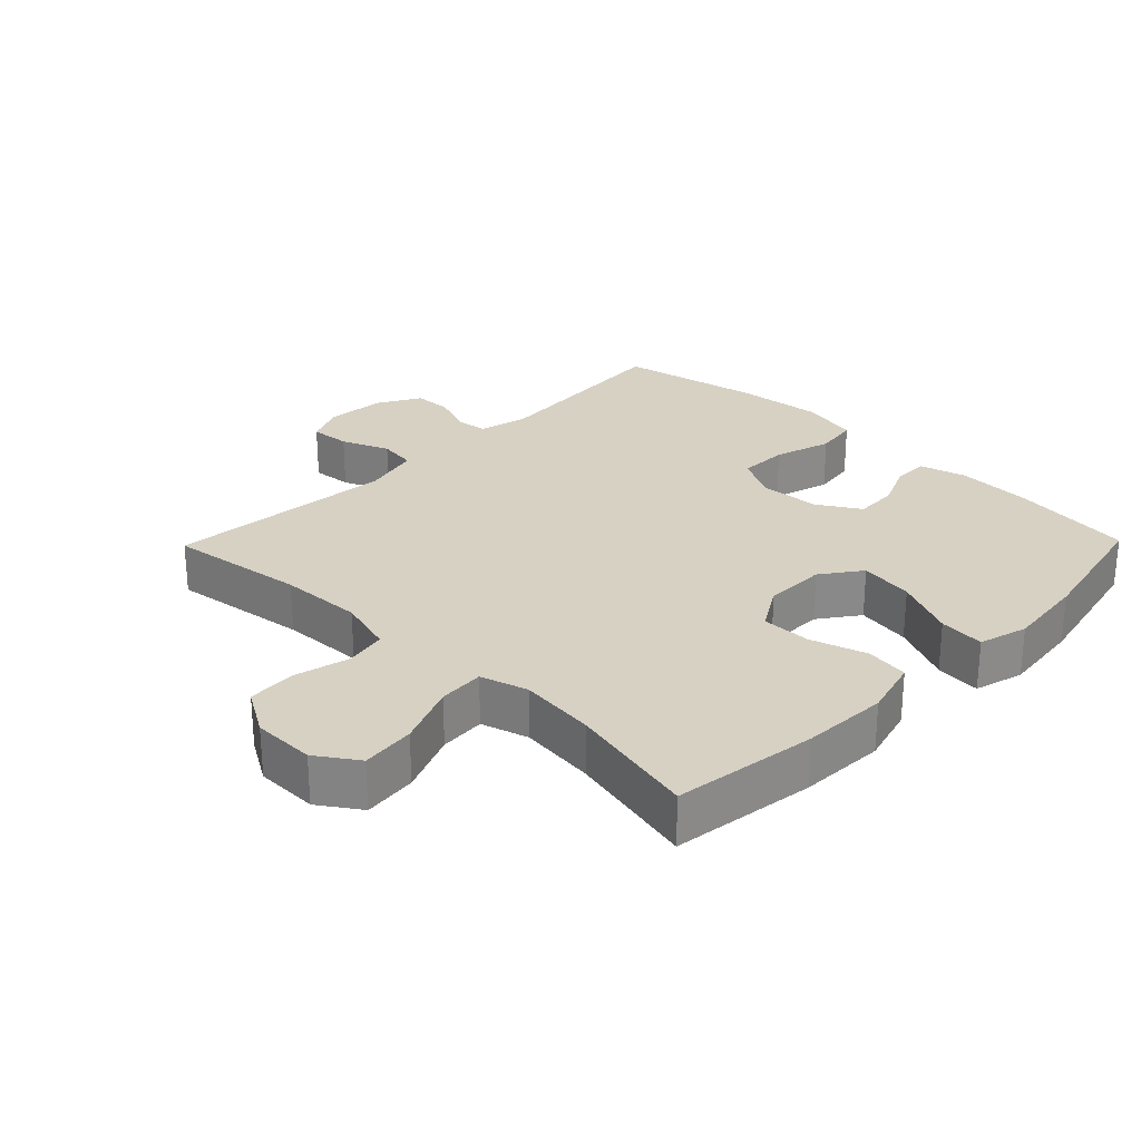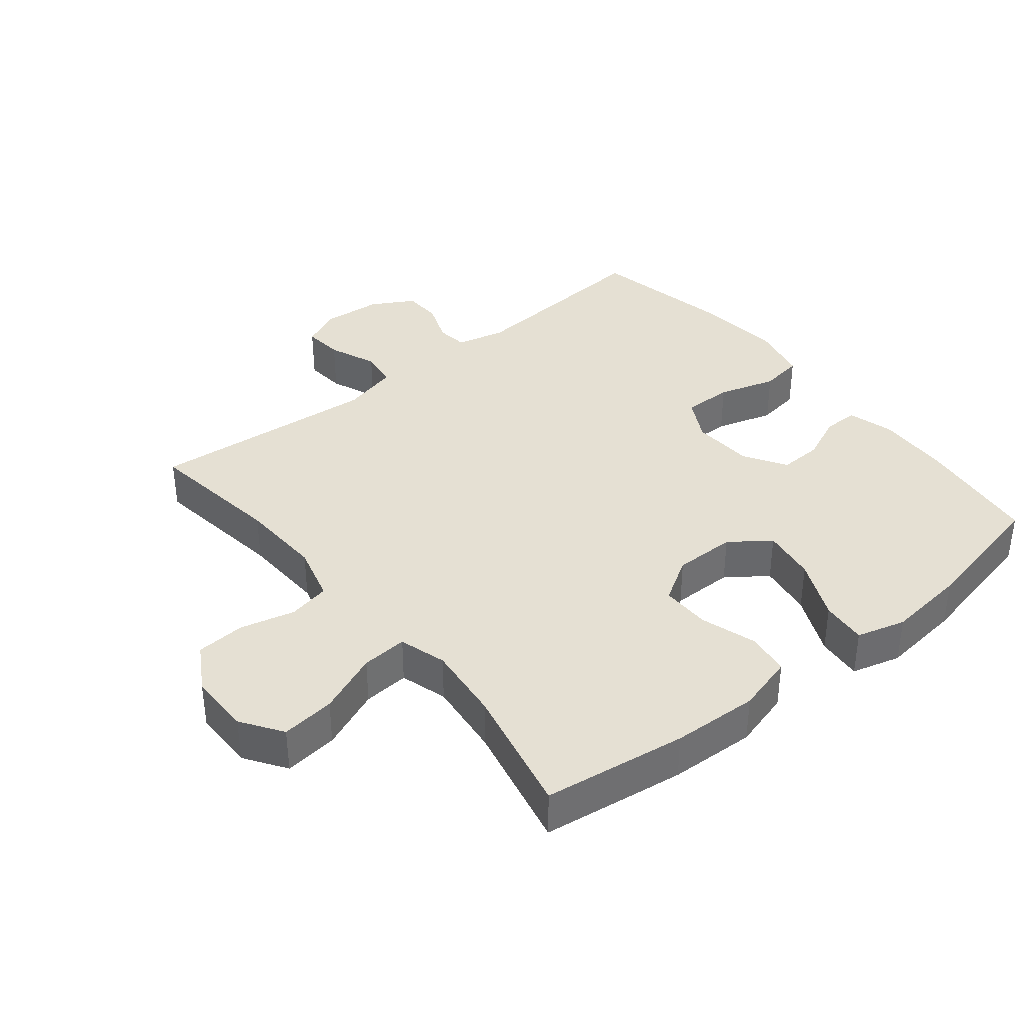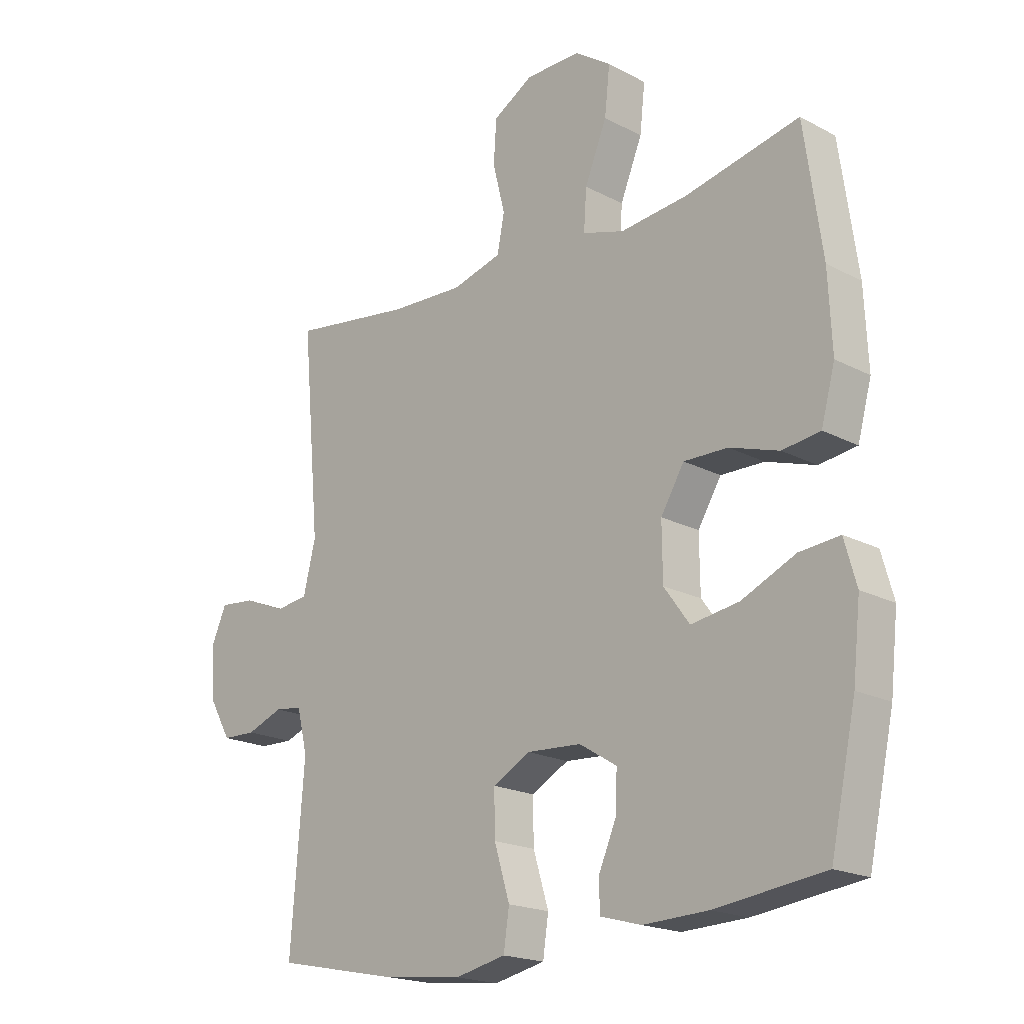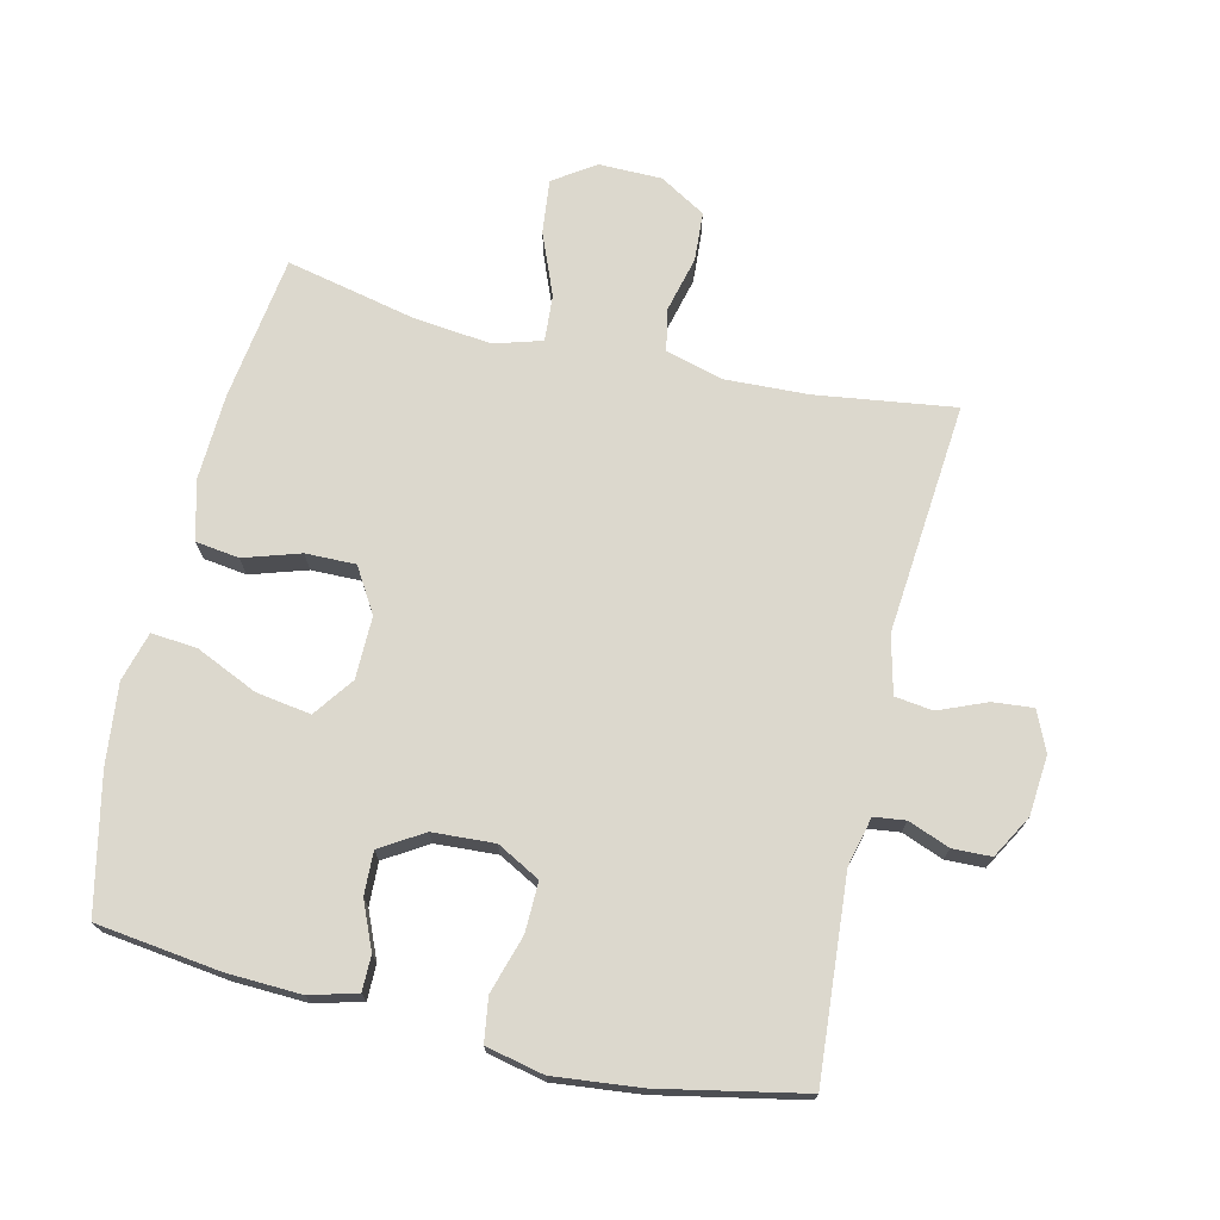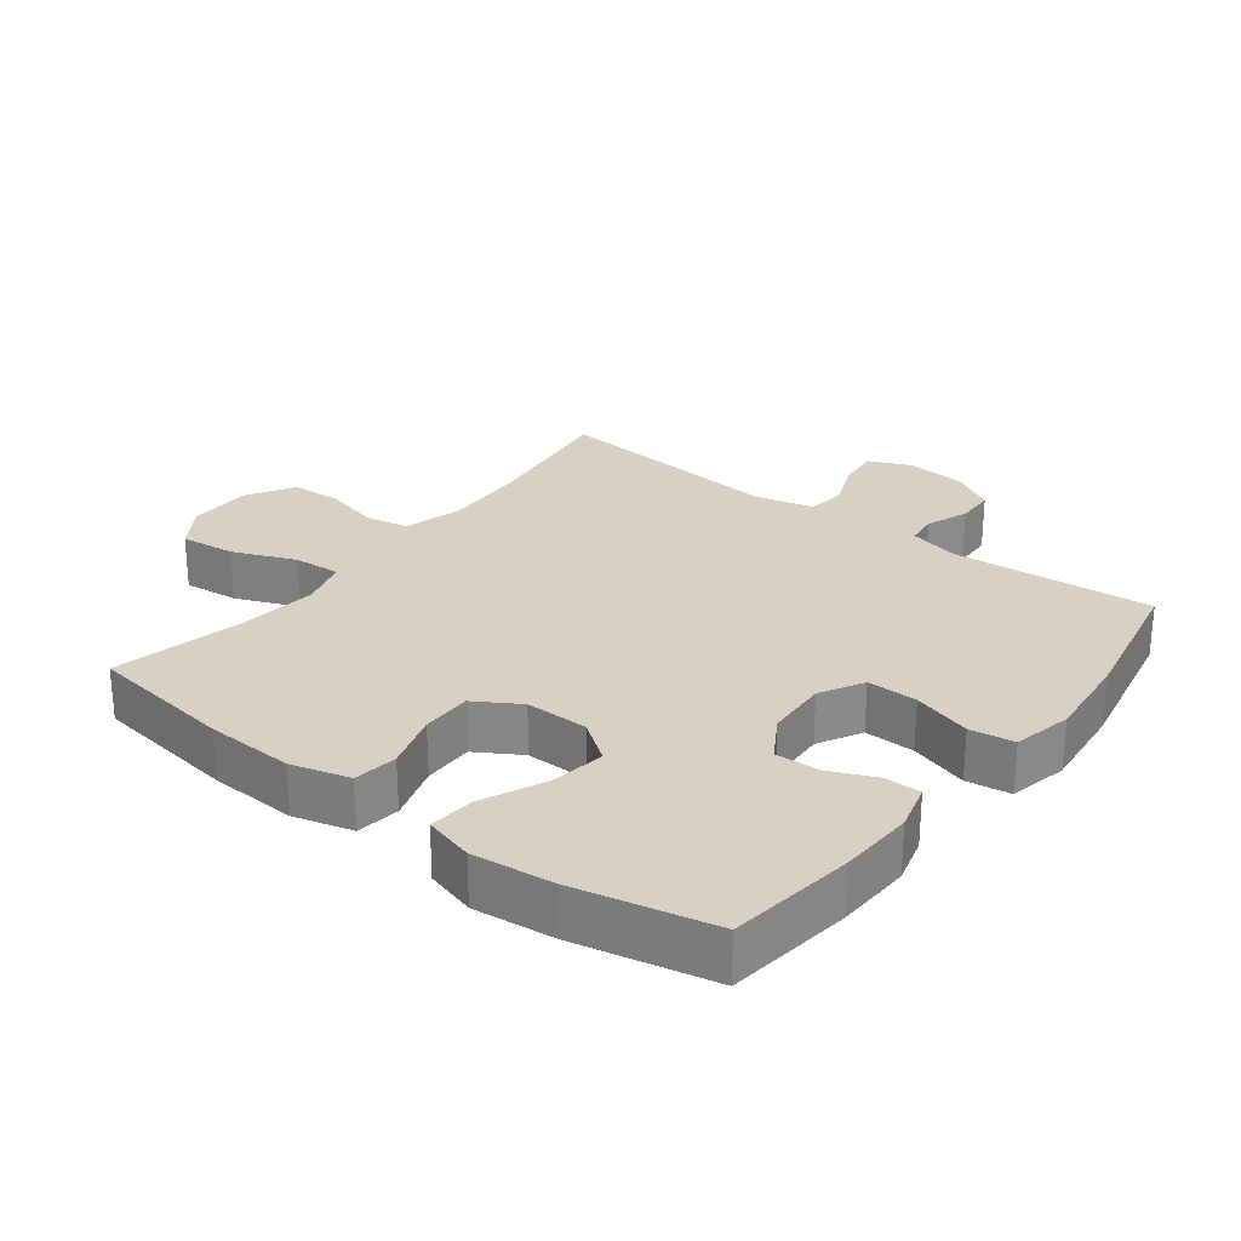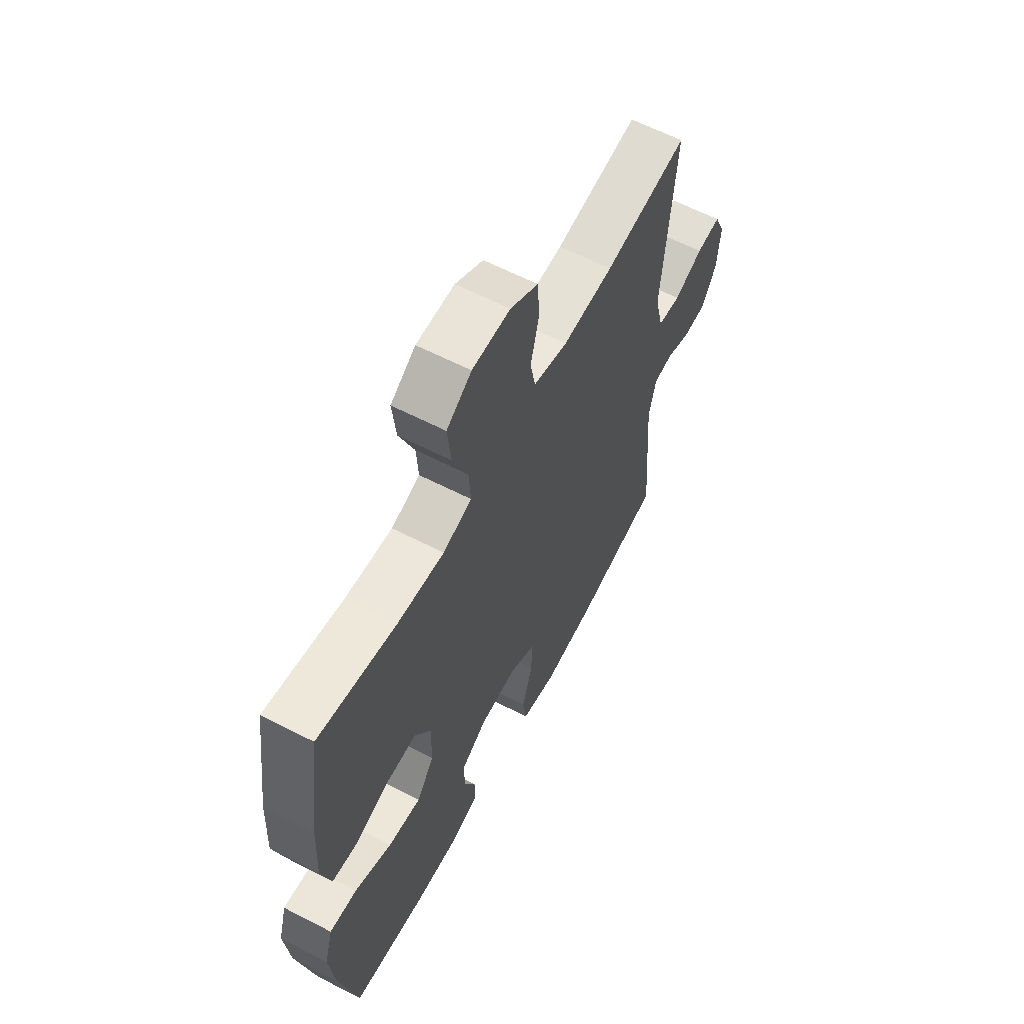
<metadata>
{"format":"obj","ext":"obj","renderer":"f3d","projection":"perspective","resolution":1024,"background":"white","views":[{"elev":27.1,"azim":44.3,"up":"+Y"},{"elev":37.9,"azim":51.0,"up":"+Y"},{"elev":-19.2,"azim":45.2,"up":"+Z"},{"elev":72.5,"azim":-166.8,"up":"+Y"},{"elev":26.9,"azim":127.6,"up":"+Y"},{"elev":61.5,"azim":117.7,"up":"+Z"}]}
</metadata>
<code>
o path5952
v 0.3194 0.0375 0.432
v 0.2005 0.0375 0.419
v 0.1269 0.0375 0.4411
v 0.1318 0.0375 0.5126
v 0.1708 0.0375 0.6081
v 0.18 0.0375 0.6921
v 0.1162 0.0375 0.7354
v 0.01874 0.0375 0.7346
v -0.05242 0.0375 0.6925
v -0.05728 0.0375 0.6163
v -0.03599 0.0375 0.5308
v -0.04871 0.0375 0.4654
v -0.1368 0.0375 0.4412
v -0.2665 0.0375 0.4466
v -0.4806 0.0375 0.4764
v -0.4489 0.0375 0.1202
v -0.4706 0.0375 0.03152
v -0.5289 0.0375 0.02391
v -0.6033 0.0375 0.05436
v -0.6654 0.0375 0.06015
v -0.6927 0.0375 -0.001488
v -0.6849 0.0375 -0.09367
v -0.6473 0.0375 -0.1596
v -0.5876 0.0375 -0.1613
v -0.5236 0.0375 -0.1367
v -0.4752 0.0375 -0.1427
v -0.4568 0.0375 -0.2186
v -0.4806 0.0375 -0.5255
v -0.2582 0.0375 -0.5705
v -0.1241 0.0375 -0.5847
v -0.03433 0.0375 -0.5651
v -0.02448 0.0375 -0.4979
v -0.05162 0.0375 -0.4084
v -0.05317 0.0375 -0.3315
v 0.0132 0.0375 -0.2956
v 0.1089 0.0375 -0.3012
v 0.1751 0.0375 -0.3419
v 0.1727 0.0375 -0.4084
v 0.1417 0.0375 -0.4804
v 0.1418 0.0375 -0.5348
v 0.2146 0.0375 -0.5548
v 0.3288 0.0375 -0.5503
v 0.5211 0.0375 -0.5255
v 0.5662 0.0375 -0.3153
v 0.5798 0.0375 -0.1916
v 0.5584 0.0375 -0.1155
v 0.4876 0.0375 -0.122
v 0.3924 0.0375 -0.1649
v 0.3079 0.0375 -0.1779
v 0.2629 0.0375 -0.116
v 0.2619 0.0375 -0.01994
v 0.3033 0.0375 0.04814
v 0.3804 0.0375 0.04706
v 0.4676 0.0375 0.01939
v 0.5344 0.0375 0.02862
v 0.5588 0.0375 0.1184
v 0.5526 0.0375 0.2529
v 0.5211 0.0375 0.4764
v 0.3194 -0.0375 0.432
v 0.2005 -0.0375 0.419
v 0.1269 -0.0375 0.4411
v 0.1318 -0.0375 0.5126
v 0.1708 -0.0375 0.6081
v 0.18 -0.0375 0.6921
v 0.1162 -0.0375 0.7354
v 0.01874 -0.0375 0.7346
v -0.05242 -0.0375 0.6925
v -0.05728 -0.0375 0.6163
v -0.03599 -0.0375 0.5308
v -0.04871 -0.0375 0.4654
v -0.1368 -0.0375 0.4412
v -0.2665 -0.0375 0.4466
v -0.4806 -0.0375 0.4764
v -0.4489 -0.0375 0.1202
v -0.4706 -0.0375 0.03152
v -0.5289 -0.0375 0.02391
v -0.6033 -0.0375 0.05436
v -0.6654 -0.0375 0.06015
v -0.6927 -0.0375 -0.001488
v -0.6849 -0.0375 -0.09367
v -0.6473 -0.0375 -0.1596
v -0.5876 -0.0375 -0.1613
v -0.5236 -0.0375 -0.1367
v -0.4752 -0.0375 -0.1427
v -0.4568 -0.0375 -0.2186
v -0.4806 -0.0375 -0.5255
v -0.2582 -0.0375 -0.5705
v -0.1241 -0.0375 -0.5847
v -0.03433 -0.0375 -0.5651
v -0.02448 -0.0375 -0.4979
v -0.05162 -0.0375 -0.4084
v -0.05317 -0.0375 -0.3315
v 0.0132 -0.0375 -0.2956
v 0.1089 -0.0375 -0.3012
v 0.1751 -0.0375 -0.3419
v 0.1727 -0.0375 -0.4084
v 0.1417 -0.0375 -0.4804
v 0.1418 -0.0375 -0.5348
v 0.2146 -0.0375 -0.5548
v 0.3288 -0.0375 -0.5503
v 0.5211 -0.0375 -0.5255
v 0.5662 -0.0375 -0.3153
v 0.5798 -0.0375 -0.1916
v 0.5584 -0.0375 -0.1155
v 0.4876 -0.0375 -0.122
v 0.3924 -0.0375 -0.1649
v 0.3079 -0.0375 -0.1779
v 0.2629 -0.0375 -0.116
v 0.2619 -0.0375 -0.01994
v 0.3033 -0.0375 0.04814
v 0.3804 -0.0375 0.04706
v 0.4676 -0.0375 0.01939
v 0.5344 -0.0375 0.02862
v 0.5588 -0.0375 0.1184
v 0.5526 -0.0375 0.2529
v 0.5211 -0.0375 0.4764
v 0.5662 0.0375 -0.3153
v 0.5798 0.0375 -0.1916
v 0.5584 0.0375 -0.1155
v 0.5584 0.0375 -0.1155
v 0.5344 0.0375 0.02862
v 0.5344 0.0375 0.02862
v 0.5588 0.0375 0.1184
v 0.5526 0.0375 0.2529
v 0.4876 0.0375 -0.122
v 0.5211 0.0375 -0.5255
v 0.5211 0.0375 -0.5255
v 0.4676 0.0375 0.01939
v 0.5211 0.0375 0.4764
v 0.5211 0.0375 0.4764
v 0.3924 0.0375 -0.1649
v 0.3804 0.0375 0.04706
v 0.3288 0.0375 -0.5503
v 0.3194 0.0375 0.432
v 0.3079 0.0375 -0.1779
v 0.3079 0.0375 -0.1779
v 0.3033 0.0375 0.04814
v 0.2146 0.0375 -0.5548
v 0.2005 0.0375 0.419
v 0.2629 0.0375 -0.116
v 0.2619 0.0375 -0.01994
v 0.1418 0.0375 -0.5348
v 0.1418 0.0375 -0.5348
v 0.1751 0.0375 -0.3419
v 0.1751 0.0375 -0.3419
v 0.1727 0.0375 -0.4084
v 0.1269 0.0375 0.4411
v 0.1269 0.0375 0.4411
v 0.1708 0.0375 0.6081
v 0.18 0.0375 0.6921
v 0.18 0.0375 0.6921
v 0.1162 0.0375 0.7354
v 0.1089 0.0375 -0.3012
v 0.1417 0.0375 -0.4804
v 0.1318 0.0375 0.5126
v 0.01874 0.0375 0.7346
v 0.0132 0.0375 -0.2956
v -0.05242 0.0375 0.6925
v -0.05317 0.0375 -0.3315
v -0.05317 0.0375 -0.3315
v -0.03433 0.0375 -0.5651
v -0.03433 0.0375 -0.5651
v -0.02448 0.0375 -0.4979
v -0.05162 0.0375 -0.4084
v -0.1241 0.0375 -0.5847
v -0.03599 0.0375 0.5308
v -0.04871 0.0375 0.4654
v -0.04871 0.0375 0.4654
v -0.05728 0.0375 0.6163
v -0.1368 0.0375 0.4412
v -0.2582 0.0375 -0.5705
v -0.2665 0.0375 0.4466
v -0.4806 0.0375 -0.5255
v -0.4806 0.0375 -0.5255
v -0.4489 0.0375 0.1202
v -0.4706 0.0375 0.03152
v -0.4706 0.0375 0.03152
v -0.4806 0.0375 0.4764
v -0.4806 0.0375 0.4764
v -0.4752 0.0375 -0.1427
v -0.4752 0.0375 -0.1427
v -0.4568 0.0375 -0.2186
v -0.5289 0.0375 0.02391
v -0.5236 0.0375 -0.1367
v -0.5876 0.0375 -0.1613
v -0.6033 0.0375 0.05436
v -0.6473 0.0375 -0.1596
v -0.6654 0.0375 0.06015
v -0.6654 0.0375 0.06015
v -0.6849 0.0375 -0.09367
v -0.6927 0.0375 -0.001488
v 0.5662 -0.0375 -0.3153
v 0.5798 -0.0375 -0.1916
v 0.5584 -0.0375 -0.1155
v 0.5584 -0.0375 -0.1155
v 0.5344 -0.0375 0.02862
v 0.5344 -0.0375 0.02862
v 0.5588 -0.0375 0.1184
v 0.5526 -0.0375 0.2529
v 0.4876 -0.0375 -0.122
v 0.5211 -0.0375 -0.5255
v 0.5211 -0.0375 -0.5255
v 0.4676 -0.0375 0.01939
v 0.5211 -0.0375 0.4764
v 0.5211 -0.0375 0.4764
v 0.3924 -0.0375 -0.1649
v 0.3804 -0.0375 0.04706
v 0.3288 -0.0375 -0.5503
v 0.3194 -0.0375 0.432
v 0.3079 -0.0375 -0.1779
v 0.3079 -0.0375 -0.1779
v 0.3033 -0.0375 0.04814
v 0.2146 -0.0375 -0.5548
v 0.2005 -0.0375 0.419
v 0.2629 -0.0375 -0.116
v 0.2619 -0.0375 -0.01994
v 0.1418 -0.0375 -0.5348
v 0.1418 -0.0375 -0.5348
v 0.1751 -0.0375 -0.3419
v 0.1751 -0.0375 -0.3419
v 0.1727 -0.0375 -0.4084
v 0.1269 -0.0375 0.4411
v 0.1269 -0.0375 0.4411
v 0.1708 -0.0375 0.6081
v 0.18 -0.0375 0.6921
v 0.18 -0.0375 0.6921
v 0.1162 -0.0375 0.7354
v 0.1089 -0.0375 -0.3012
v 0.1417 -0.0375 -0.4804
v 0.1318 -0.0375 0.5126
v 0.01874 -0.0375 0.7346
v 0.0132 -0.0375 -0.2956
v -0.05242 -0.0375 0.6925
v -0.05317 -0.0375 -0.3315
v -0.05317 -0.0375 -0.3315
v -0.03433 -0.0375 -0.5651
v -0.03433 -0.0375 -0.5651
v -0.02448 -0.0375 -0.4979
v -0.05162 -0.0375 -0.4084
v -0.1241 -0.0375 -0.5847
v -0.03599 -0.0375 0.5308
v -0.04871 -0.0375 0.4654
v -0.04871 -0.0375 0.4654
v -0.05728 -0.0375 0.6163
v -0.1368 -0.0375 0.4412
v -0.2582 -0.0375 -0.5705
v -0.2665 -0.0375 0.4466
v -0.4806 -0.0375 -0.5255
v -0.4806 -0.0375 -0.5255
v -0.4489 -0.0375 0.1202
v -0.4706 -0.0375 0.03152
v -0.4706 -0.0375 0.03152
v -0.4806 -0.0375 0.4764
v -0.4806 -0.0375 0.4764
v -0.4752 -0.0375 -0.1427
v -0.4752 -0.0375 -0.1427
v -0.4568 -0.0375 -0.2186
v -0.5289 -0.0375 0.02391
v -0.5236 -0.0375 -0.1367
v -0.5876 -0.0375 -0.1613
v -0.6033 -0.0375 0.05436
v -0.6473 -0.0375 -0.1596
v -0.6654 -0.0375 0.06015
v -0.6654 -0.0375 0.06015
v -0.6849 -0.0375 -0.09367
v -0.6927 -0.0375 -0.001488
f 206 193 200
f 244 231 233
f 200 193 194
f 265 261 266
f 192 210 208
f 207 209 212
f 244 224 231
f 259 265 260
f 251 258 259
f 260 265 262
f 215 228 210
f 221 229 213
f 255 251 259
f 250 216 245
f 216 222 242
f 230 241 222
f 196 198 203
f 234 255 257
f 198 199 207
f 266 261 263
f 234 246 239
f 208 210 219
f 259 258 265
f 224 241 230
f 250 247 253
f 239 240 238
f 225 227 224
f 208 219 221
f 199 209 207
f 232 250 251
f 232 251 234
f 215 232 228
f 204 209 199
f 212 222 216
f 242 245 216
f 250 245 247
f 216 232 215
f 246 234 257
f 261 265 258
f 238 240 236
f 209 214 212
f 214 222 212
f 210 228 219
f 192 208 201
f 208 221 213
f 213 229 217
f 206 210 192
f 234 251 255
f 240 239 246
f 246 257 248
f 203 198 207
f 222 241 242
f 216 250 232
f 241 224 244
f 193 206 192
f 227 231 224
f 44 45 103 102
f 45 120 195 103
f 122 56 114 197
f 56 57 115 114
f 46 47 105 104
f 127 44 102 202
f 54 55 113 112
f 57 130 205 115
f 47 48 106 105
f 53 54 112 111
f 42 43 101 100
f 58 1 59 116
f 48 136 211 106
f 52 53 111 110
f 41 42 100 99
f 1 2 60 59
f 49 50 108 107
f 51 52 110 109
f 50 51 109 108
f 143 41 99 218
f 145 38 96 220
f 2 148 223 60
f 5 151 226 63
f 6 7 65 64
f 36 37 95 94
f 39 40 98 97
f 38 39 97 96
f 4 5 63 62
f 3 4 62 61
f 7 8 66 65
f 35 36 94 93
f 8 9 67 66
f 160 35 93 235
f 162 32 90 237
f 32 33 91 90
f 30 31 89 88
f 11 168 243 69
f 10 11 69 68
f 9 10 68 67
f 12 13 71 70
f 33 34 92 91
f 29 30 88 87
f 13 14 72 71
f 174 29 87 249
f 16 177 252 74
f 179 16 74 254
f 14 15 73 72
f 181 27 85 256
f 17 18 76 75
f 27 28 86 85
f 25 26 84 83
f 24 25 83 82
f 18 19 77 76
f 23 24 82 81
f 19 189 264 77
f 22 23 81 80
f 21 22 80 79
f 20 21 79 78
f 131 125 118
f 169 158 156
f 125 119 118
f 190 191 186
f 117 133 135
f 132 137 134
f 169 156 149
f 184 185 190
f 176 184 183
f 185 187 190
f 140 135 153
f 146 138 154
f 180 184 176
f 175 170 141
f 141 167 147
f 155 147 166
f 121 128 123
f 159 182 180
f 123 132 124
f 191 188 186
f 159 164 171
f 133 144 135
f 184 190 183
f 149 155 166
f 175 178 172
f 164 163 165
f 150 149 152
f 133 146 144
f 124 132 134
f 157 176 175
f 157 159 176
f 140 153 157
f 129 124 134
f 137 141 147
f 167 141 170
f 175 172 170
f 141 140 157
f 171 182 159
f 186 183 190
f 163 161 165
f 134 137 139
f 139 137 147
f 135 144 153
f 117 126 133
f 133 138 146
f 138 142 154
f 131 117 135
f 159 180 176
f 165 171 164
f 171 173 182
f 128 132 123
f 147 167 166
f 141 157 175
f 166 169 149
f 118 117 131
f 152 149 156

</code>
